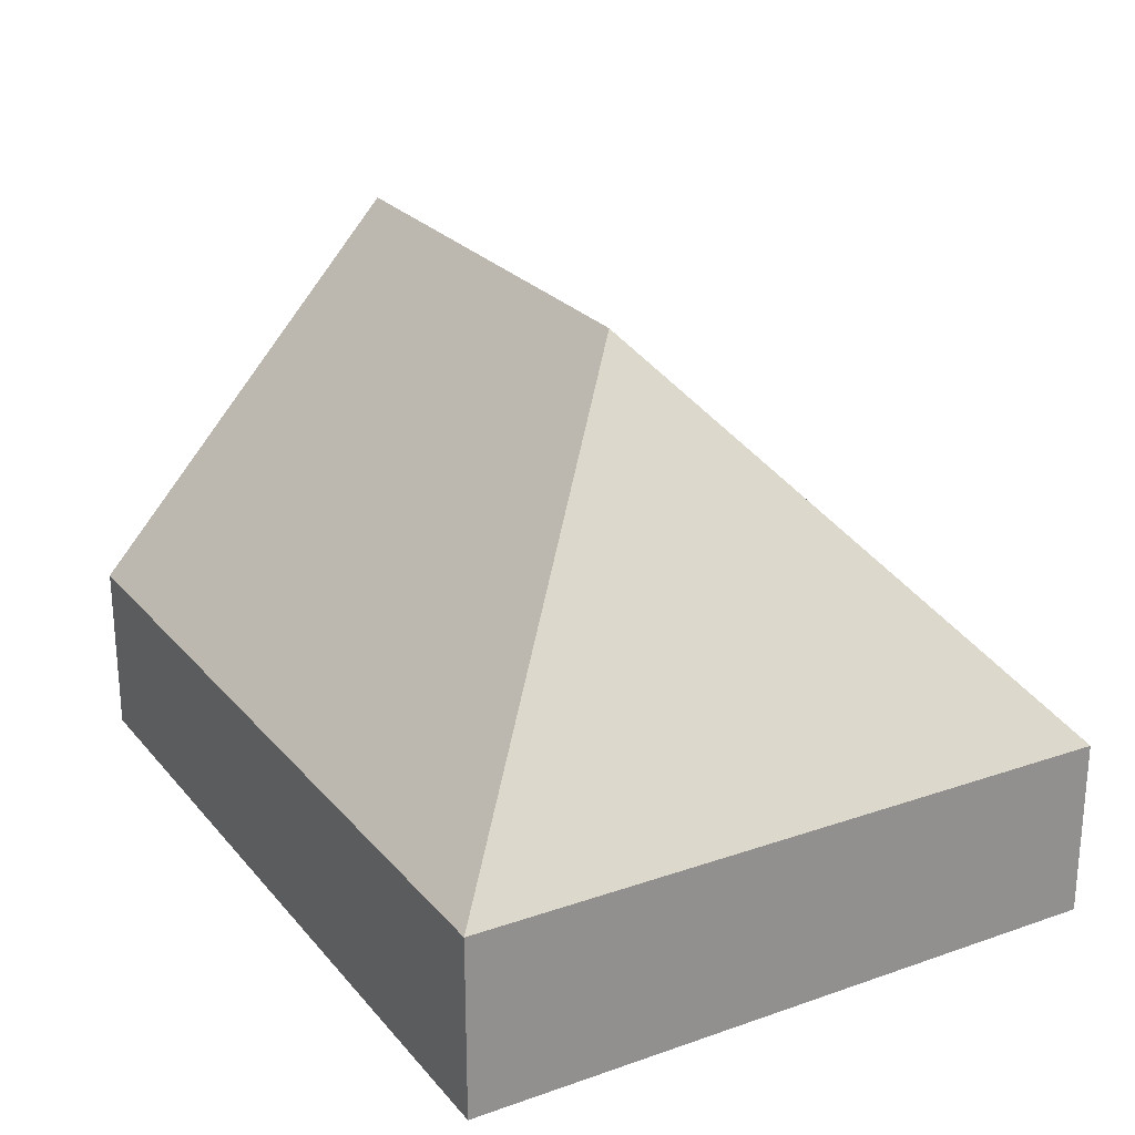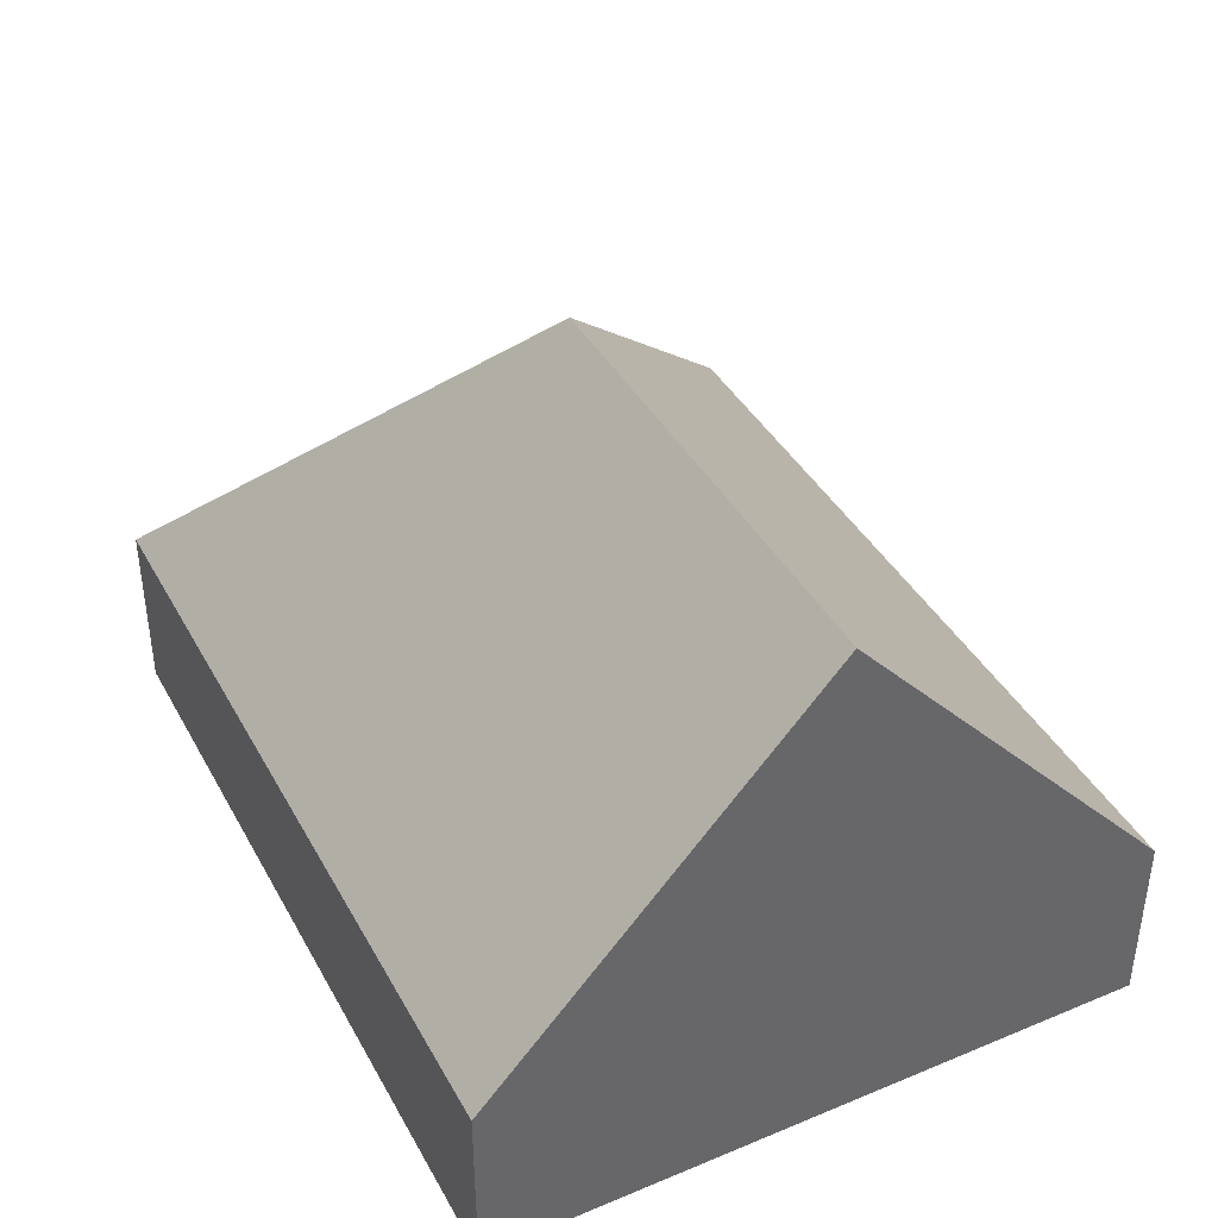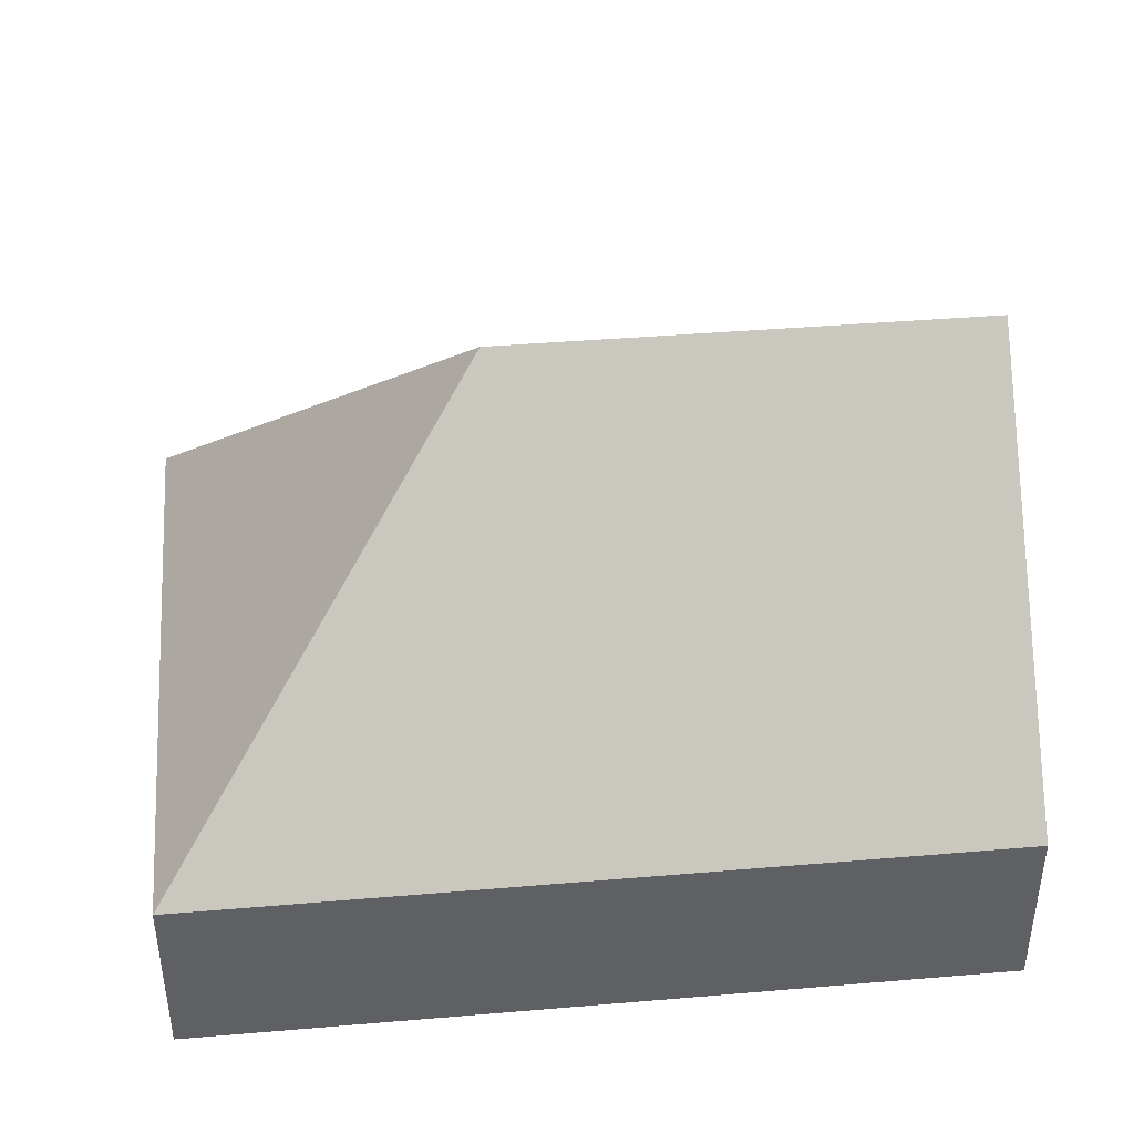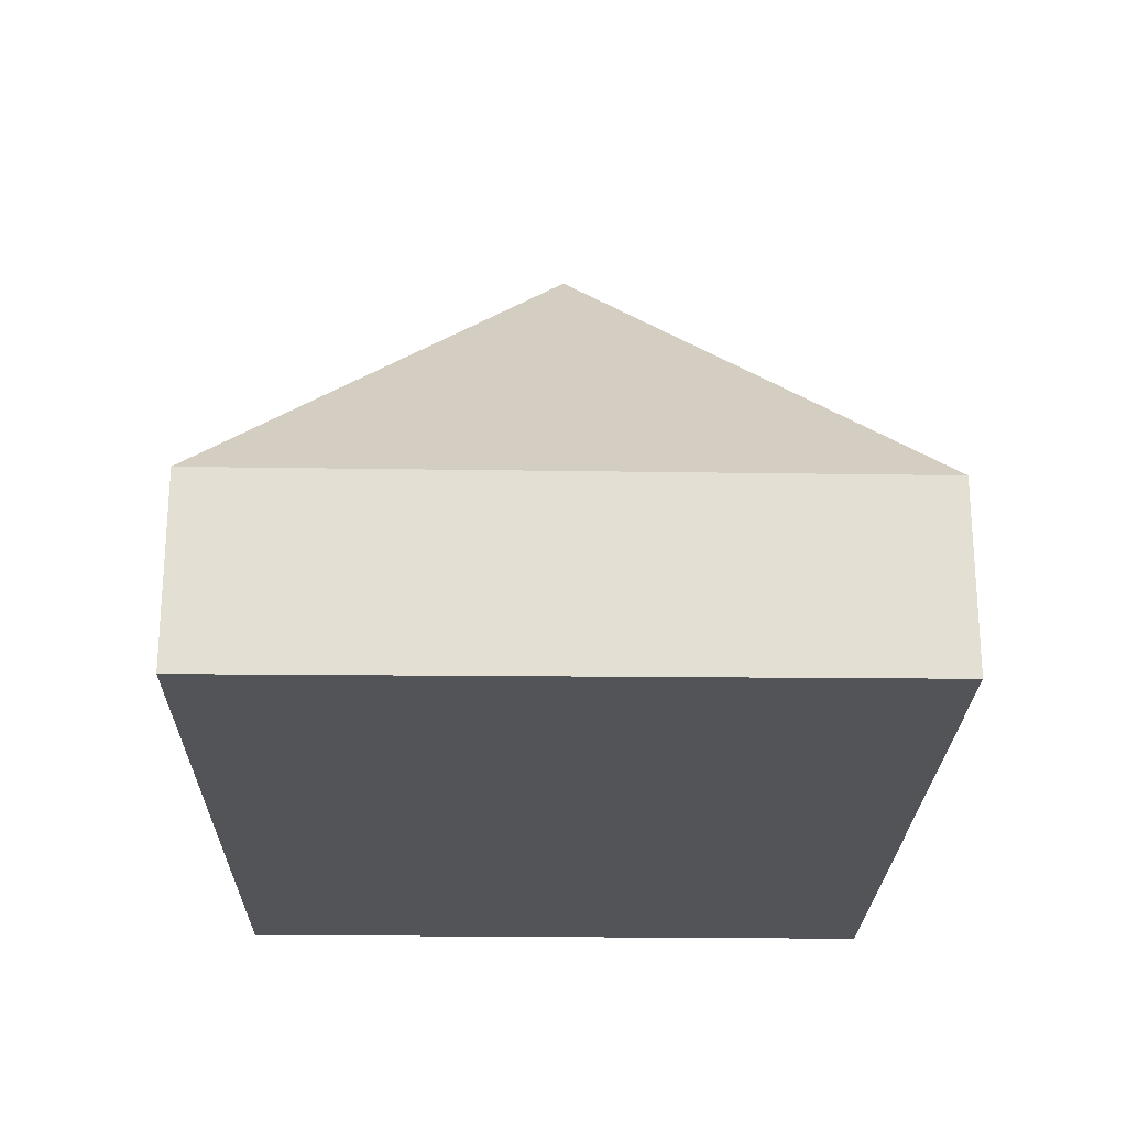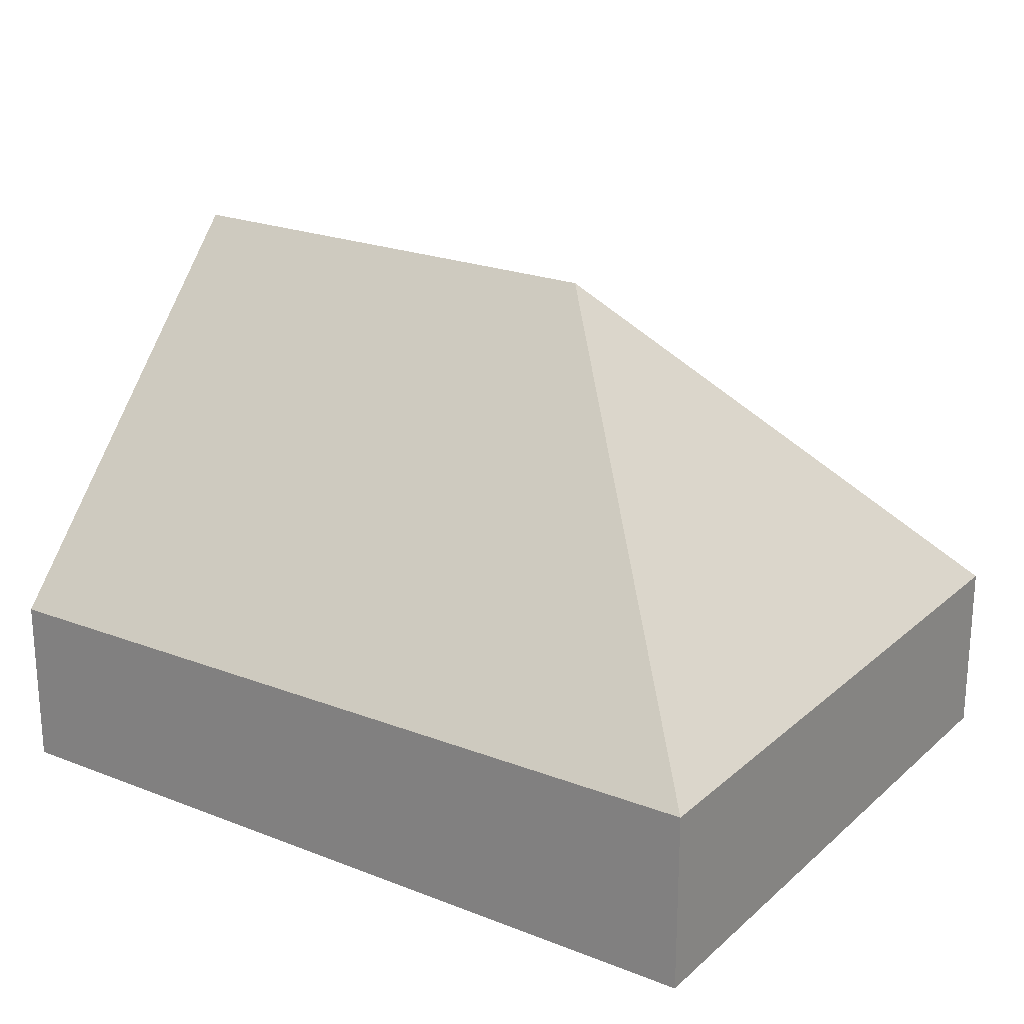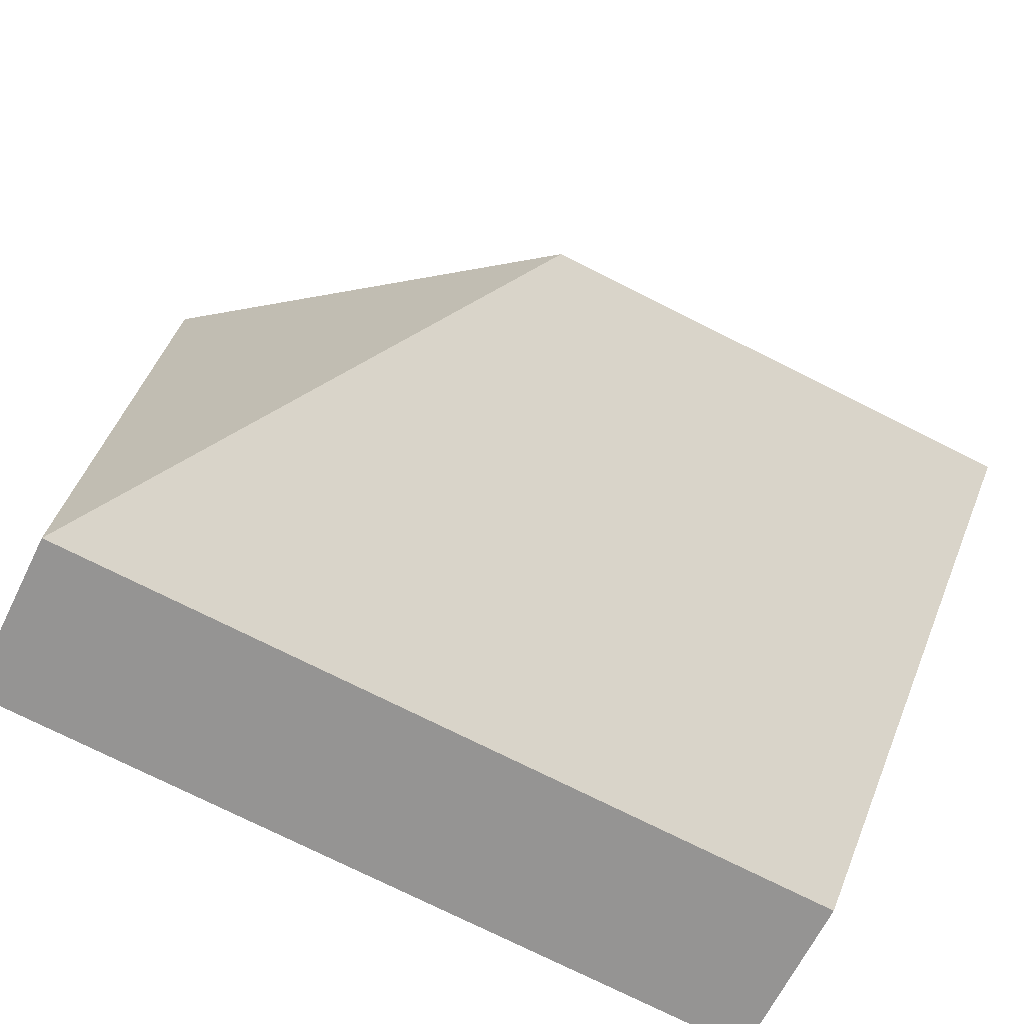
<metadata>
{"format":"obj","ext":"obj","renderer":"f3d","projection":"perspective","resolution":1024,"background":"white","views":[{"elev":24.7,"azim":56.1,"up":"+Y"},{"elev":40.3,"azim":-120.9,"up":"+Y"},{"elev":41.2,"azim":169.8,"up":"+Y"},{"elev":-23.2,"azim":84.8,"up":"+Y"},{"elev":22.2,"azim":30.2,"up":"+Y"},{"elev":-65.9,"azim":153.8,"up":"+Z"}]}
</metadata>
<code>
v  3.395 3.624 -1.956
v  0 1.168 7.152e-17
v  5.418 1.207 0.378
v  0.148 3.624 -2.203
v  5.737 1.189 -3.973
v  0.295 1.189 -4.388
v  0.295 2.687e-16 -4.388
v  0.148 1.349e-16 -2.203
v  0 0 0
v  5.418 -2.315e-17 0.378
v  5.737 2.433e-16 -3.973
g defaultobject
f 1 2 3
f 2 1 4
f 1 3 5
f 4 5 6
f 5 4 1
f 7 4 6
f 4 7 8
f 4 8 2
f 2 8 9
f 2 10 3
f 10 2 9
f 10 5 3
f 5 10 11
f 11 6 5
f 6 11 7
f 8 10 9
f 10 8 7
f 10 7 11

</code>
